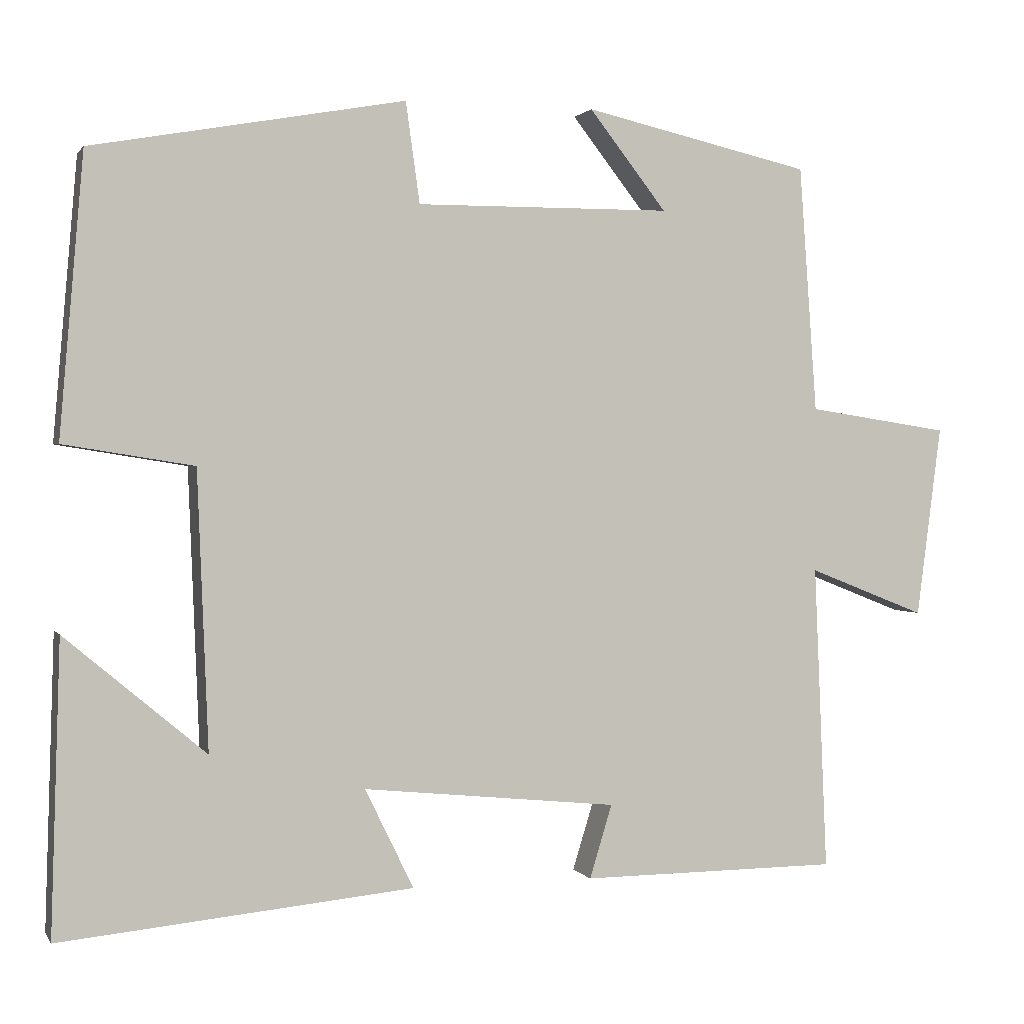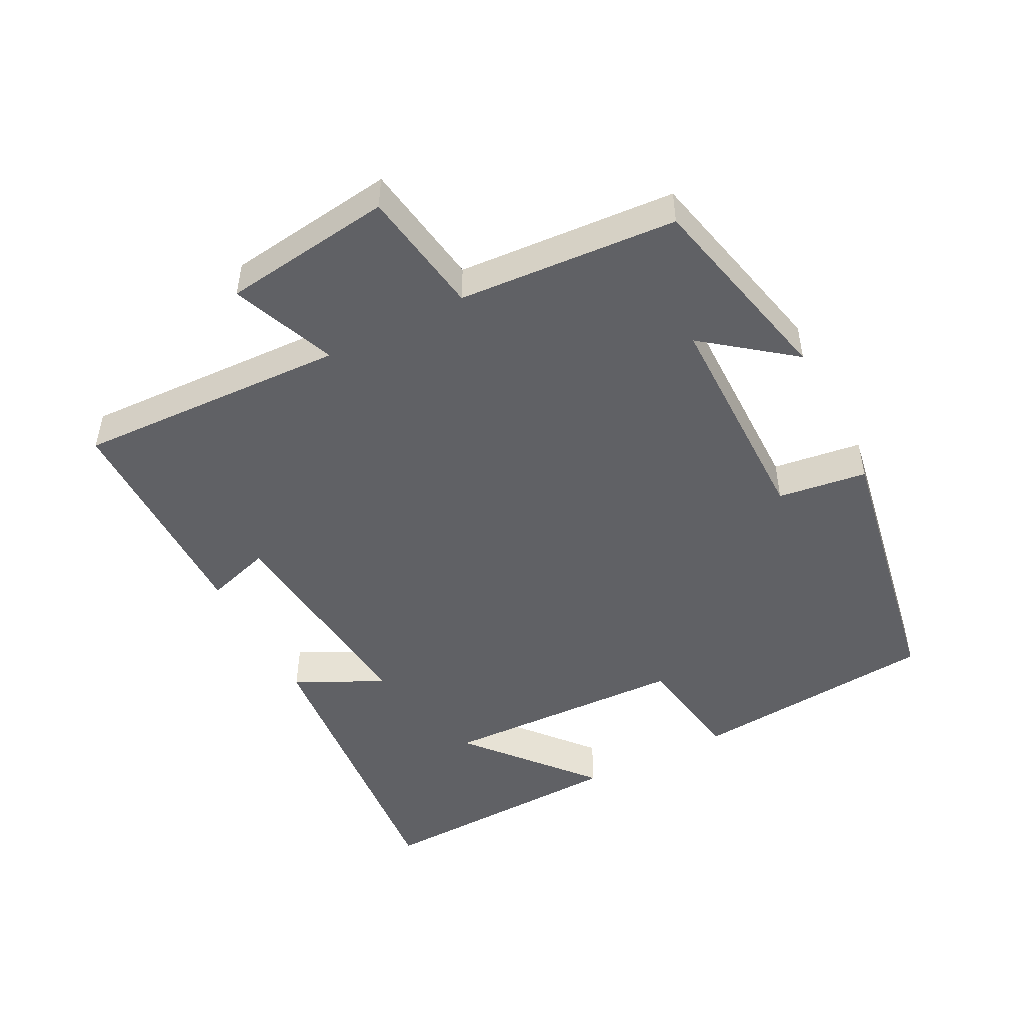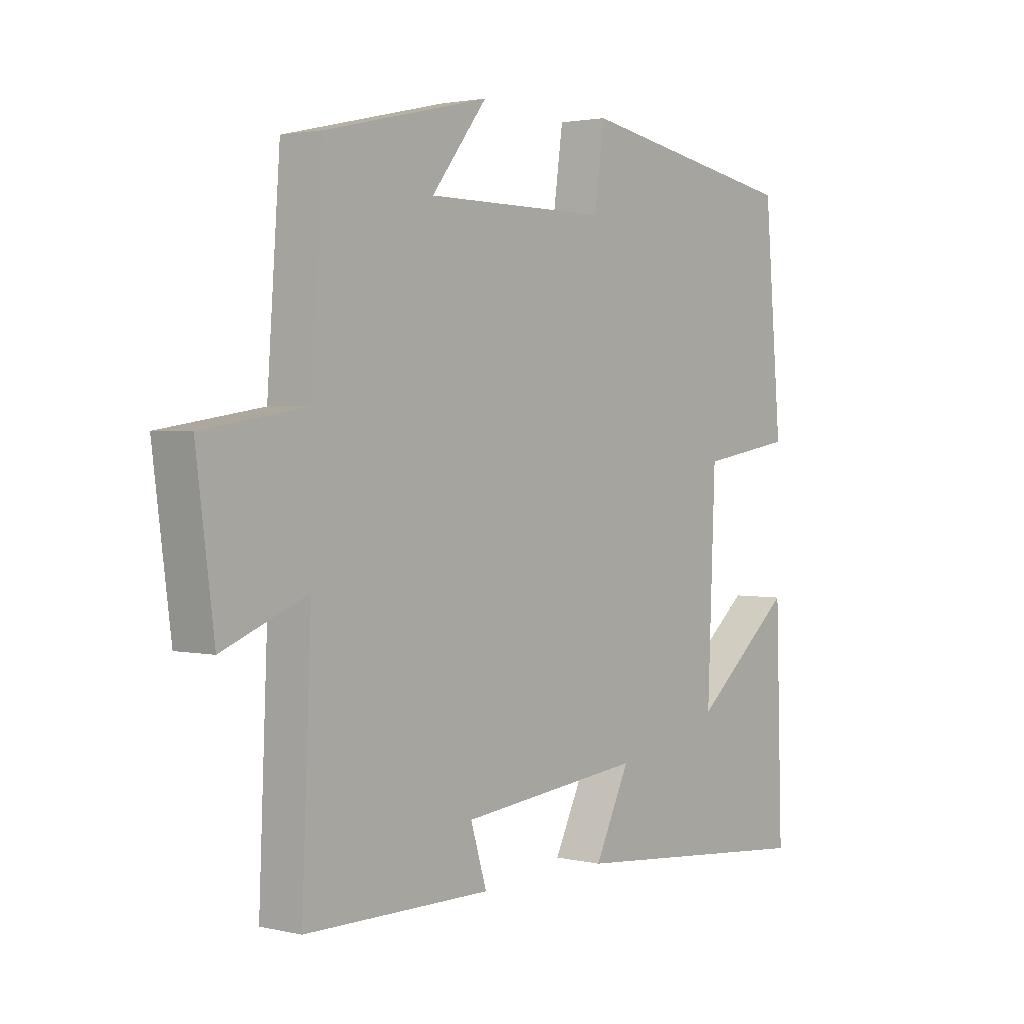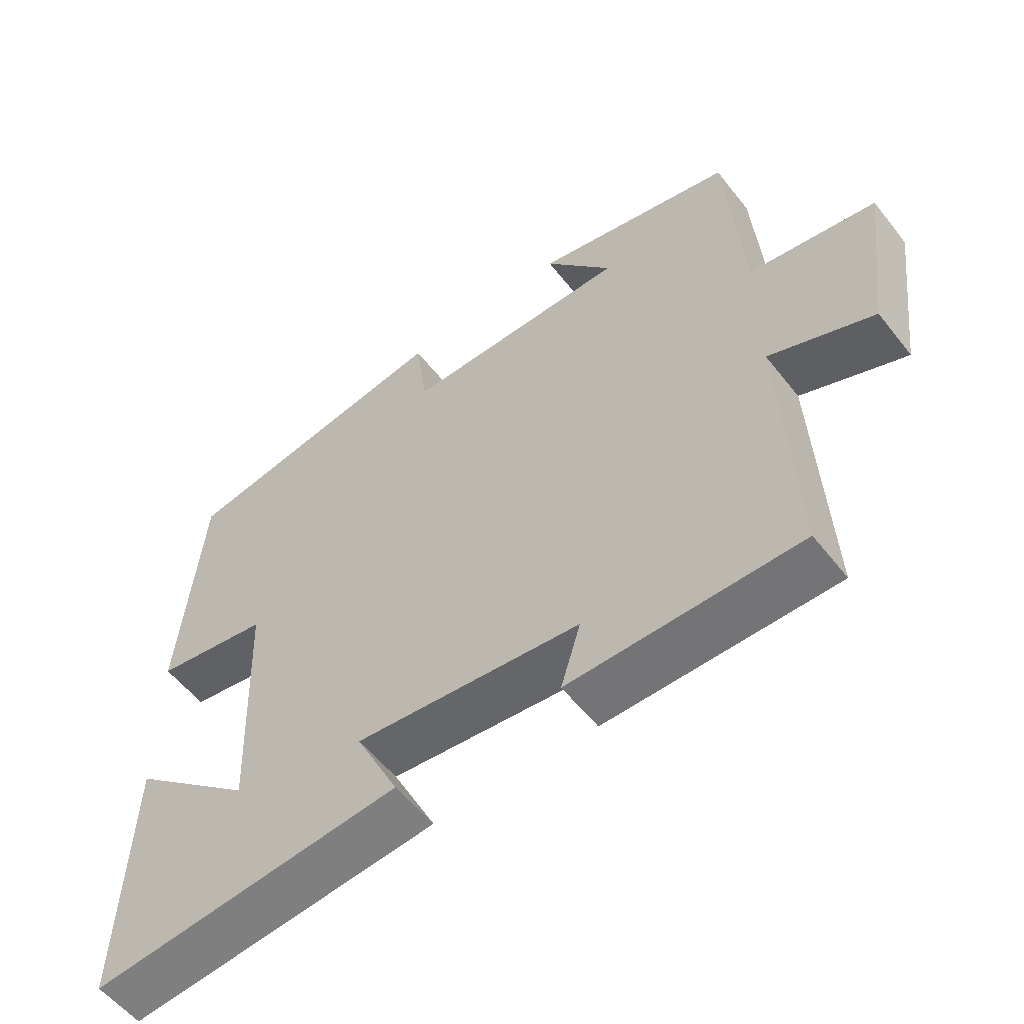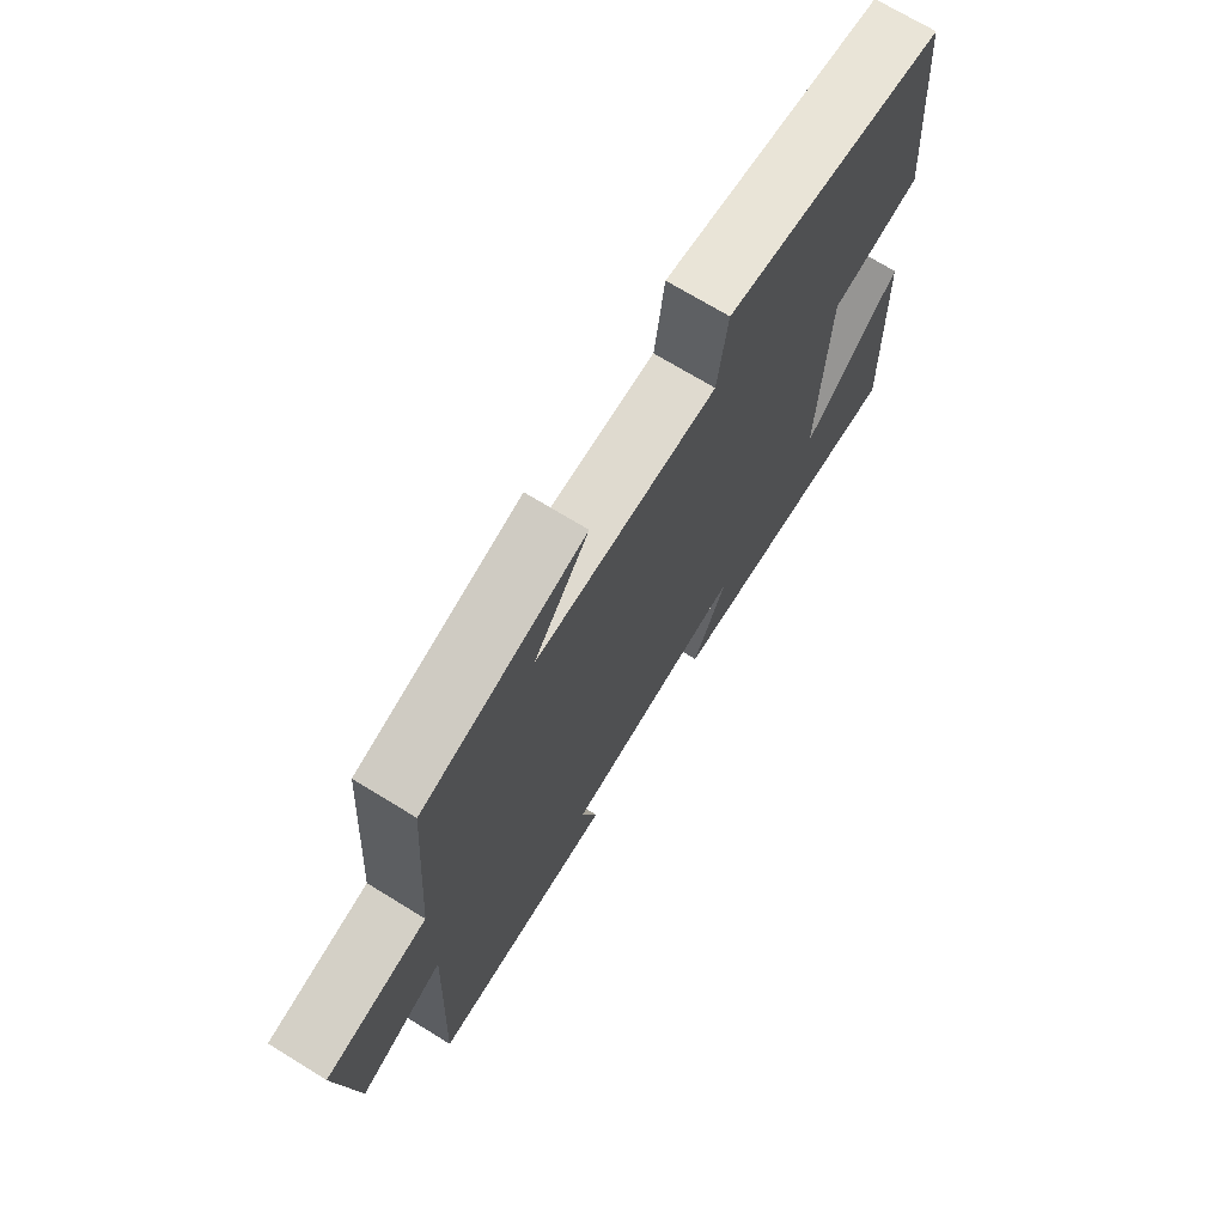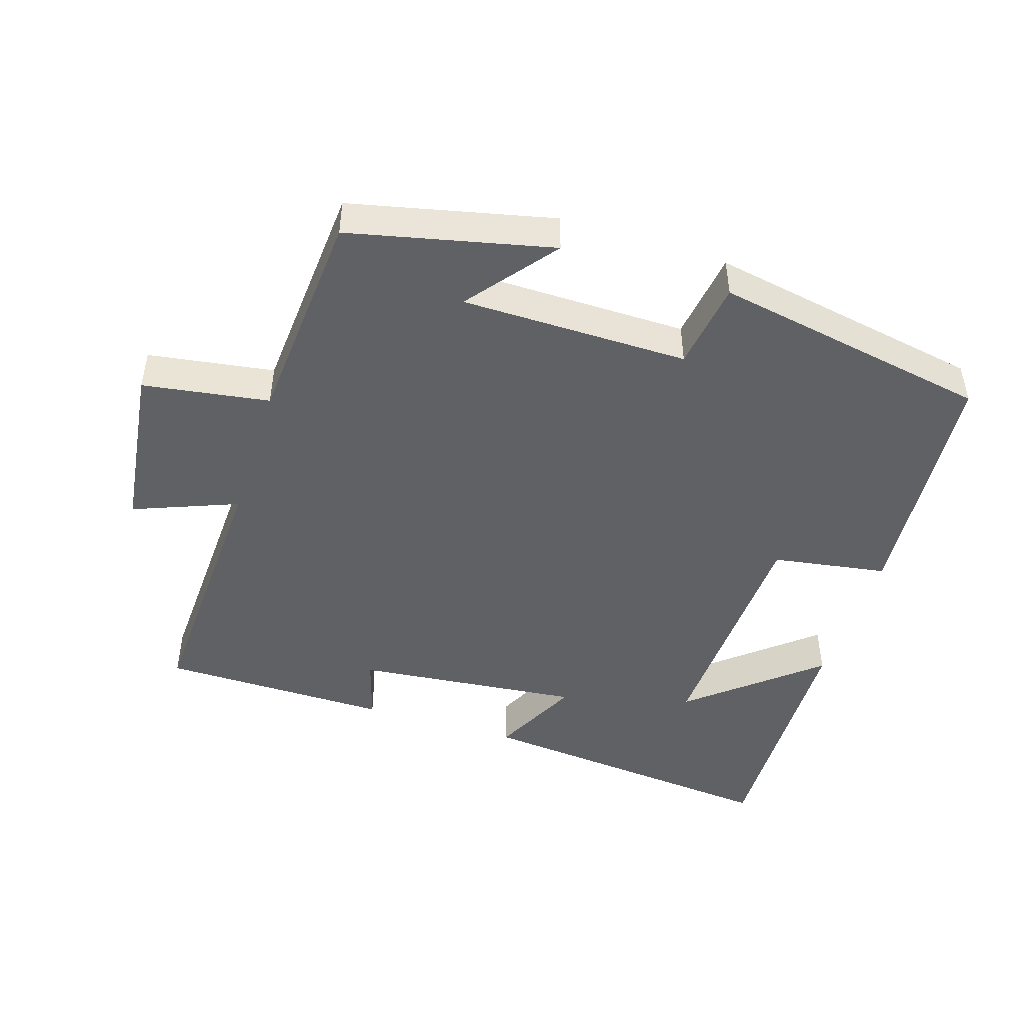
<metadata>
{"format":"obj","ext":"obj","renderer":"f3d","projection":"perspective","resolution":1024,"background":"white","views":[{"elev":1.2,"azim":163.1,"up":"+Z"},{"elev":-48.7,"azim":-62.5,"up":"+Y"},{"elev":2.3,"azim":-51.1,"up":"+Z"},{"elev":-56.0,"azim":-142.4,"up":"+Z"},{"elev":71.0,"azim":-58.4,"up":"+Z"},{"elev":-46.8,"azim":-17.7,"up":"+Y"}]}
</metadata>
<code>
v 0.469 0.07 0.427
v 0.5 0.07 0.065
v 0.332 0.07 0.038
v 0.318 0.07 -0.32
v 0.5 0.07 -0.167
v 0.512 0.07 -0.544
v 0.056 0.07 -0.5
v 0.119 0.07 -0.371
v -0.211 0.07 -0.405
v -0.182 0.07 -0.5
v -0.517 0.07 -0.498
v -0.5 0.07 -0.102
v -0.652 0.07 -0.162
v -0.684 0.07 0.086
v -0.5 0.07 0.114
v -0.477 0.07 0.433
v -0.183 0.07 0.5
v -0.283 0.07 0.372
v 0.047 0.07 0.37
v 0.065 0.07 0.5
v 0.469 0 0.427
v 0.5 0 0.065
v 0.332 0 0.038
v 0.318 0 -0.32
v 0.5 0 -0.167
v 0.512 0 -0.544
v 0.056 0 -0.5
v 0.119 0 -0.371
v -0.211 0 -0.405
v -0.182 0 -0.5
v -0.517 0 -0.498
v -0.5 0 -0.102
v -0.652 0 -0.162
v -0.684 0 0.086
v -0.5 0 0.114
v -0.477 0 0.433
v -0.183 0 0.5
v -0.283 0 0.372
v 0.047 0 0.37
v 0.065 0 0.5
f 1 2 3
f 20 1 3
f 19 20 3
f 18 19 3 4
f 15 16 17 18
f 15 18 4
f 12 13 14 15
f 12 15 4
f 9 10 11 12
f 8 9 12 4
f 7 8 4
f 6 7 4
f 4 5 6
f 23 22 21
f 23 21 40
f 23 40 39
f 24 23 39 38
f 38 37 36 35
f 24 38 35
f 35 34 33 32
f 24 35 32
f 32 31 30 29
f 24 32 29 28
f 24 28 27
f 24 27 26
f 26 25 24
f 1 21 22 2
f 2 22 23 3
f 3 23 24 4
f 4 24 25 5
f 5 25 26 6
f 6 26 27 7
f 7 27 28 8
f 8 28 29 9
f 9 29 30 10
f 10 30 31 11
f 11 31 32 12
f 12 32 33 13
f 13 33 34 14
f 14 34 35 15
f 15 35 36 16
f 16 36 37 17
f 17 37 38 18
f 18 38 39 19
f 19 39 40 20
f 20 40 21 1

</code>
